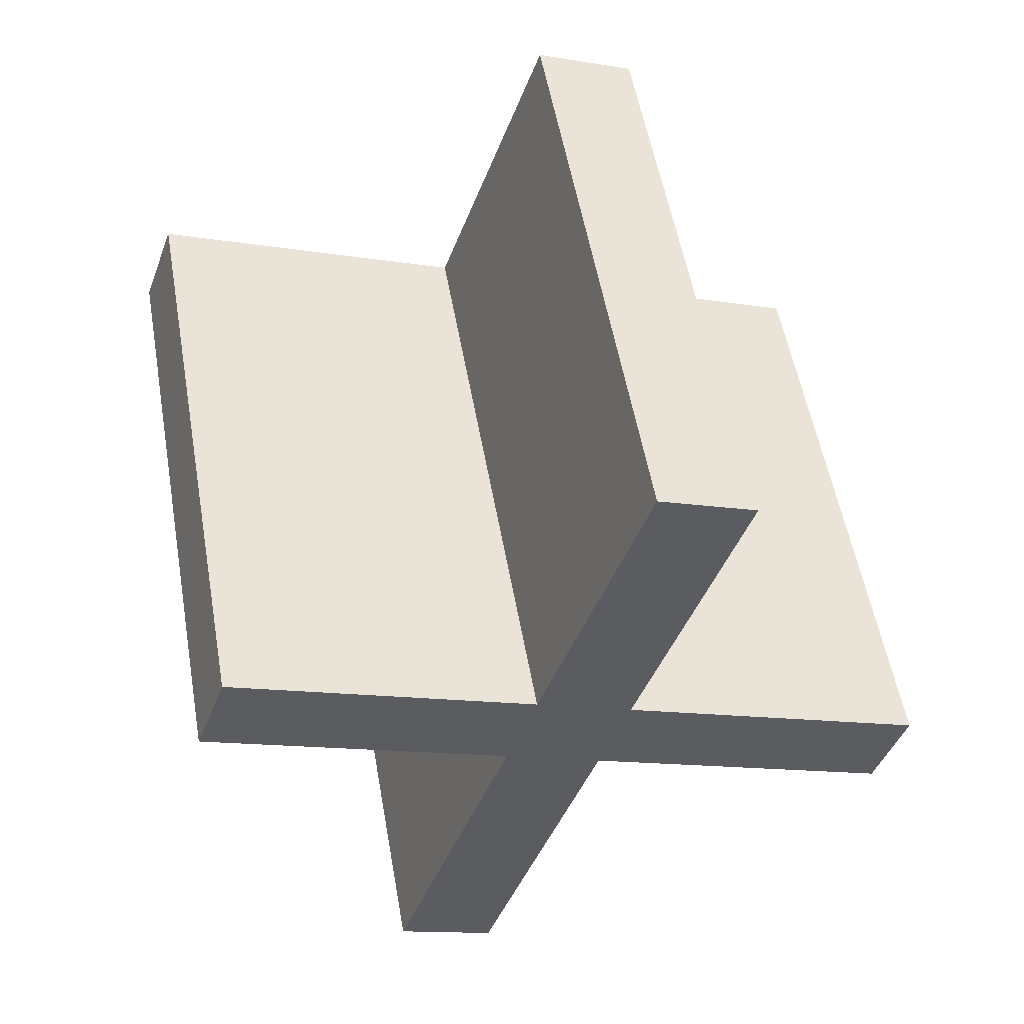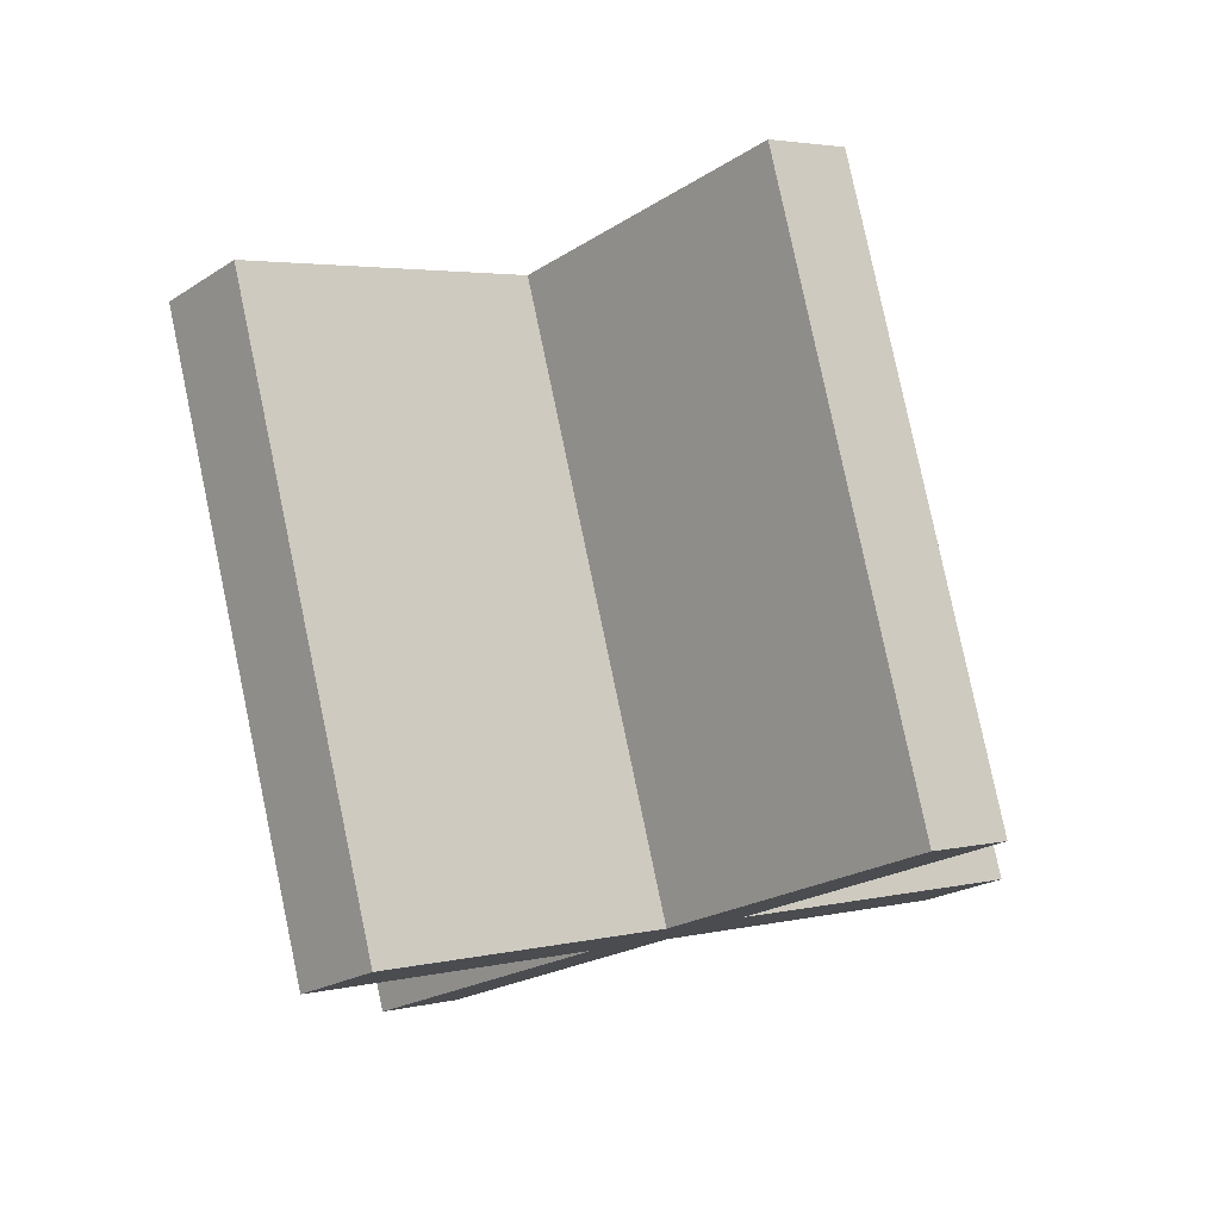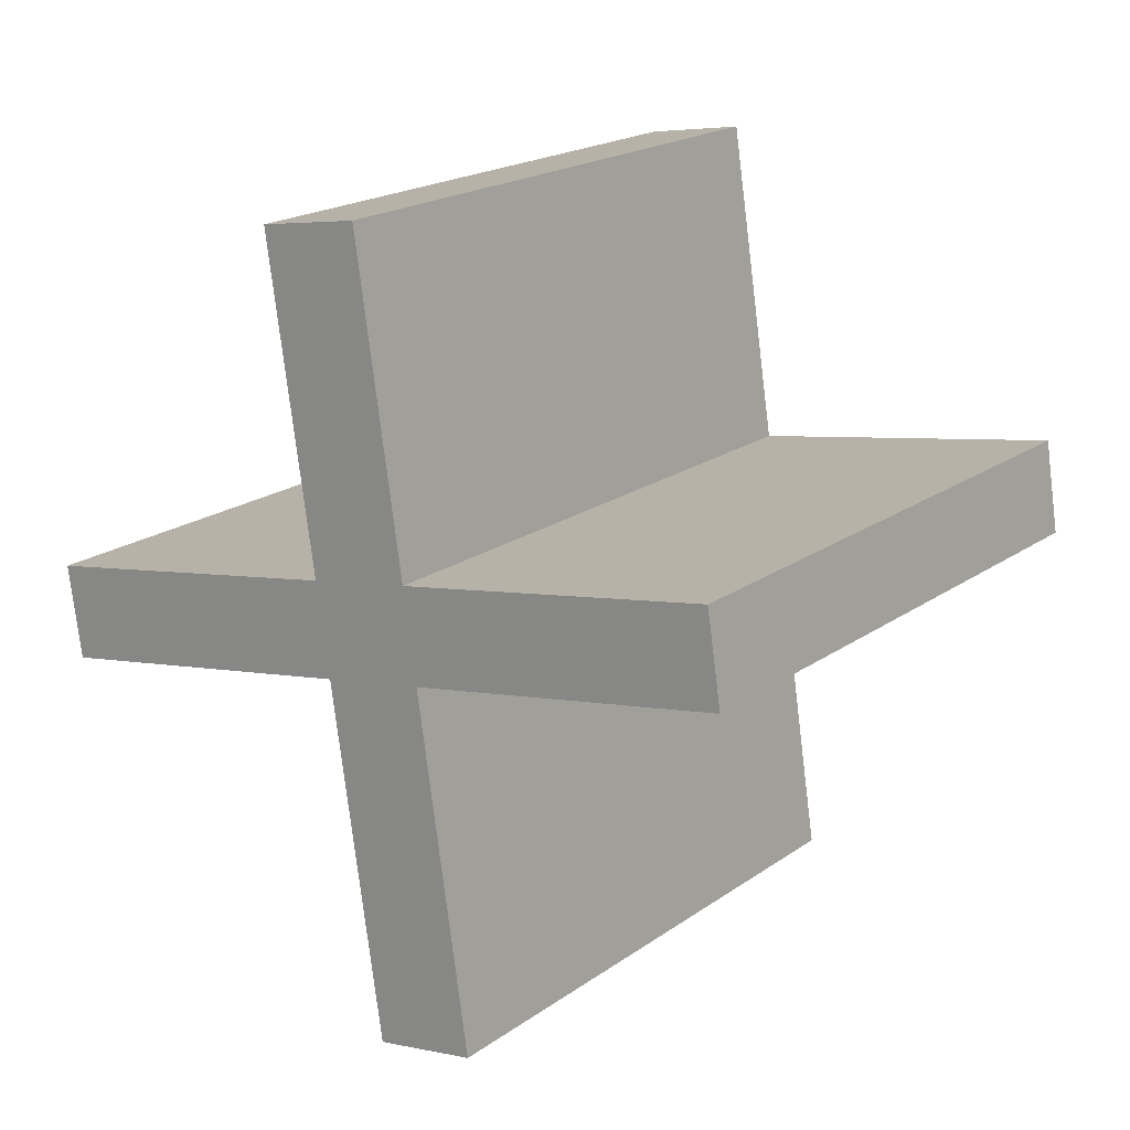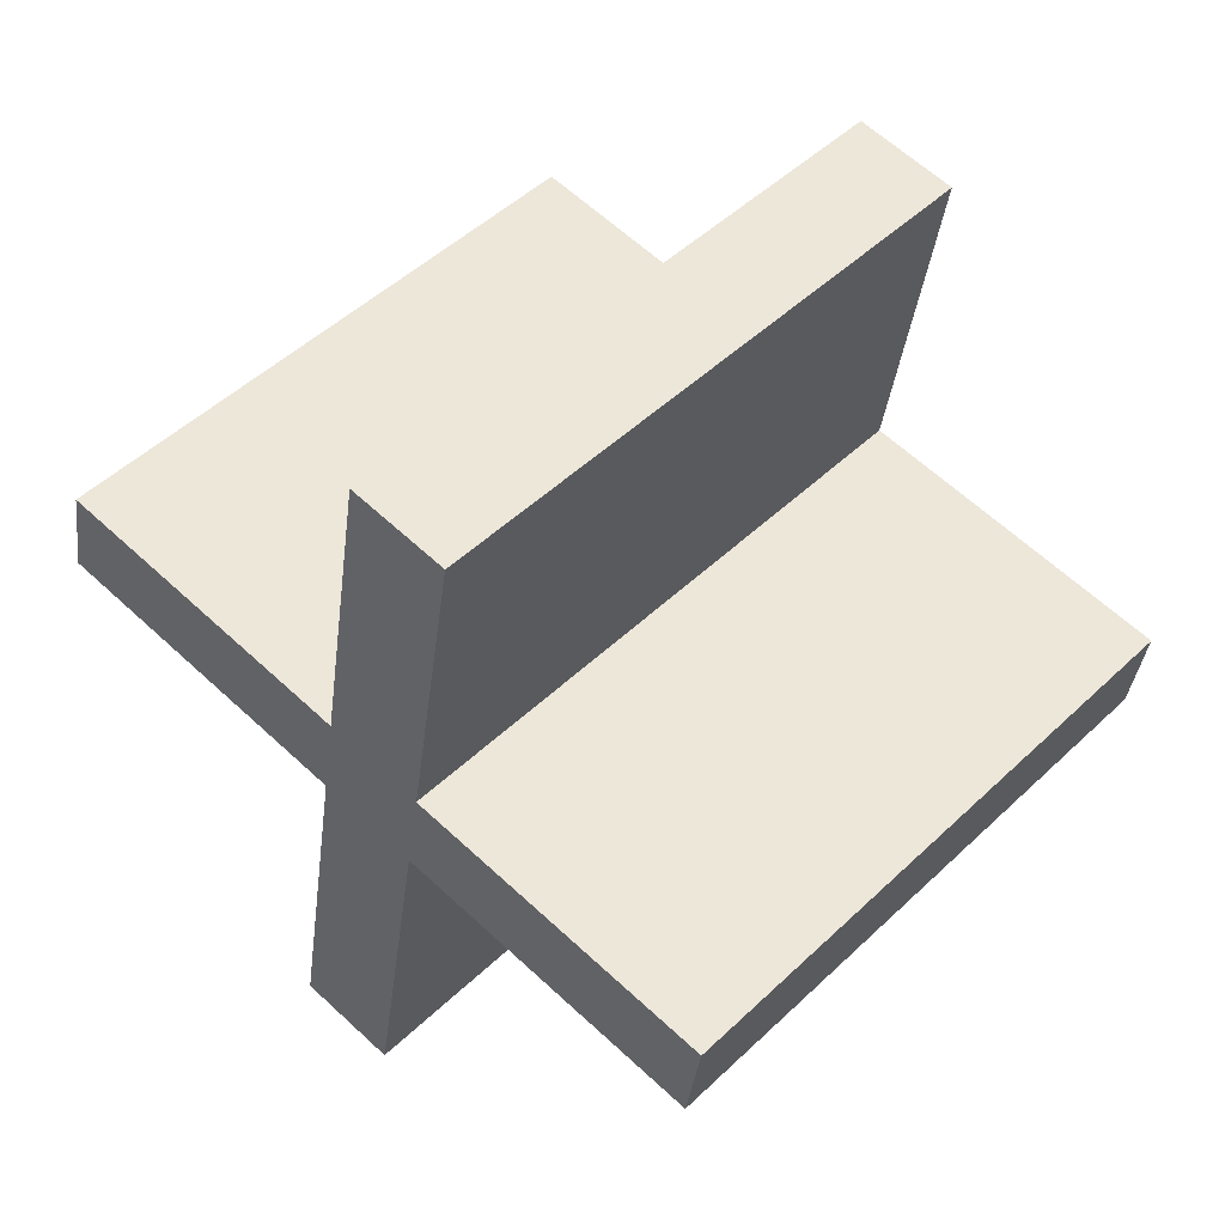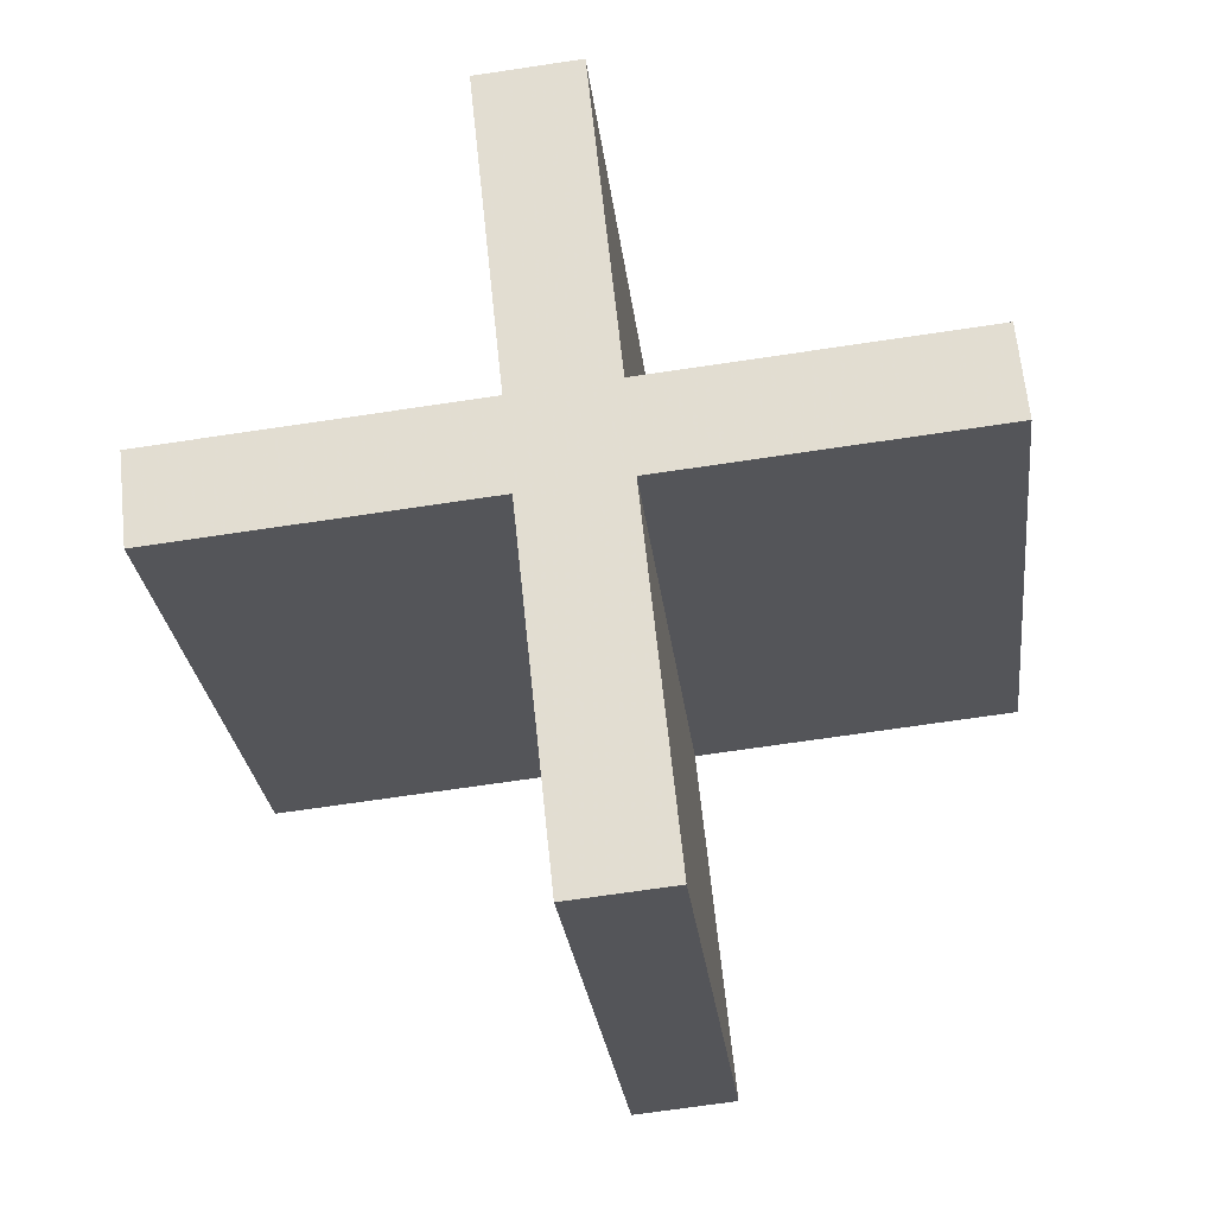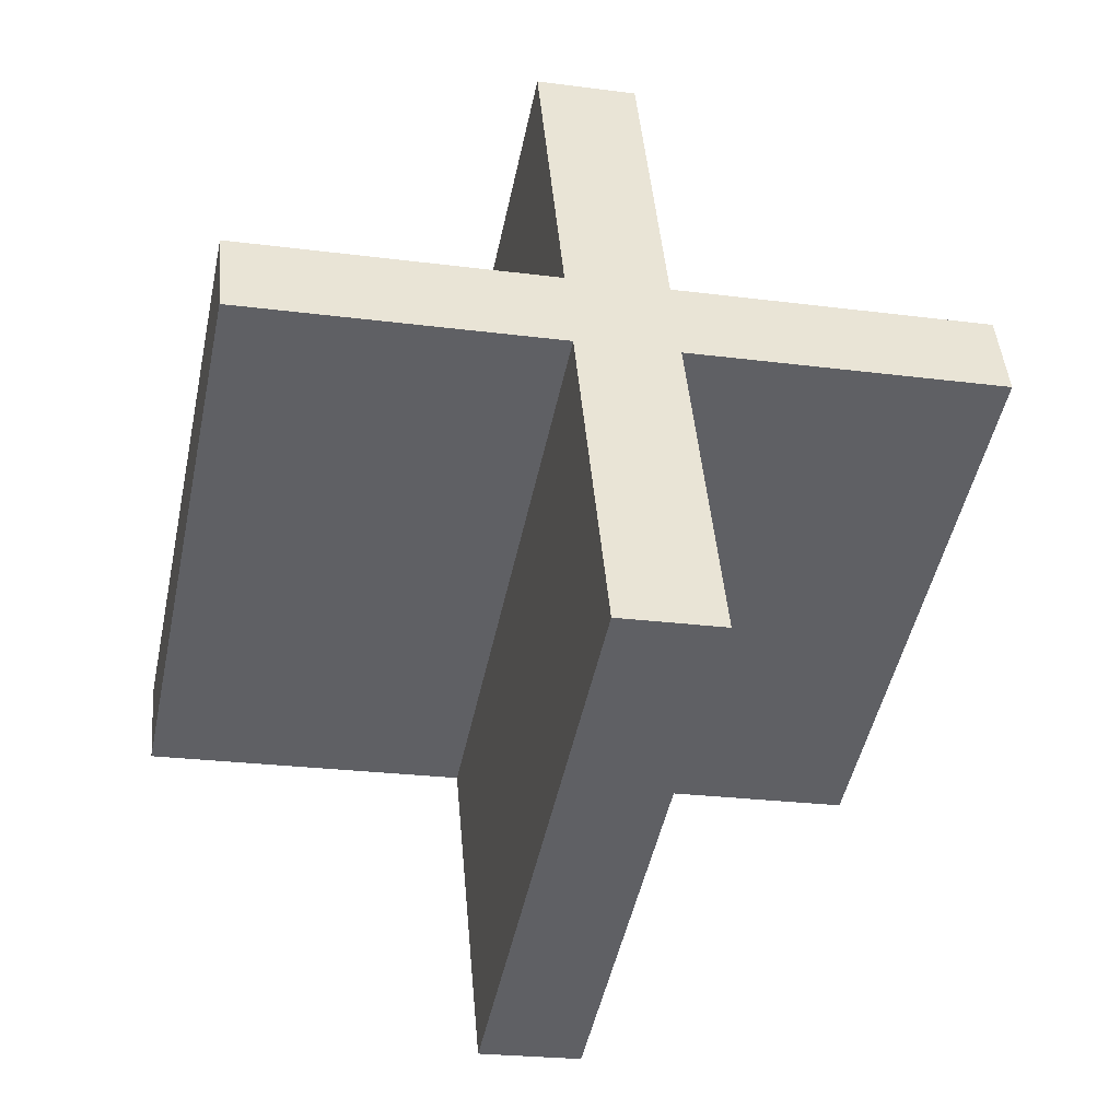
<metadata>
{"format":"obj","ext":"obj","renderer":"f3d","projection":"perspective","resolution":1024,"background":"white","views":[{"elev":-46.8,"azim":156.2,"up":"+Z"},{"elev":-4.7,"azim":-136.4,"up":"+Z"},{"elev":13.2,"azim":-131.4,"up":"+Y"},{"elev":53.0,"azim":55.4,"up":"+Y"},{"elev":-29.2,"azim":-161.5,"up":"+Y"},{"elev":49.5,"azim":-9.4,"up":"+Z"}]}
</metadata>
<code>
o Pad
v 0.8713 1.546 -0.3062
v 1.087 1.618 0.6678
v 0.9133 2.076 -0.3543
v 1.129 2.147 0.6196
v 1.078 2.059 -0.3895
v 1.293 2.131 0.5844
v 1.036 1.53 -0.3414
v 1.251 1.601 0.6326
v 1.555 1.479 -0.4523
v 1.77 1.55 0.5216
v 1.543 1.326 -0.4385
v 1.758 1.398 0.5354
v 1.024 1.378 -0.3275
v 1.239 1.449 0.6464
v 0.9777 0.7951 -0.2745
v 1.193 0.8667 0.6994
v 0.8131 0.8114 -0.2393
v 1.028 0.8829 0.7346
v 0.8592 1.394 -0.2923
v 1.074 1.465 0.6816
v 0.3401 1.445 -0.1813
v 0.5553 1.517 0.7926
v 0.3521 1.597 -0.1952
v 0.5674 1.669 0.7788
f 1 3 4 2
f 3 5 6 4
f 5 7 8 6
f 7 9 10 8
f 9 11 12 10
f 11 13 14 12
f 13 15 16 14
f 15 17 18 16
f 17 19 20 18
f 19 21 22 20
f 21 23 24 22
f 23 1 2 24
f 1 3 5 7 9 11 13 15 17 19 21 23
f 2 4 6 8 10 12 14 16 18 20 22 24

</code>
